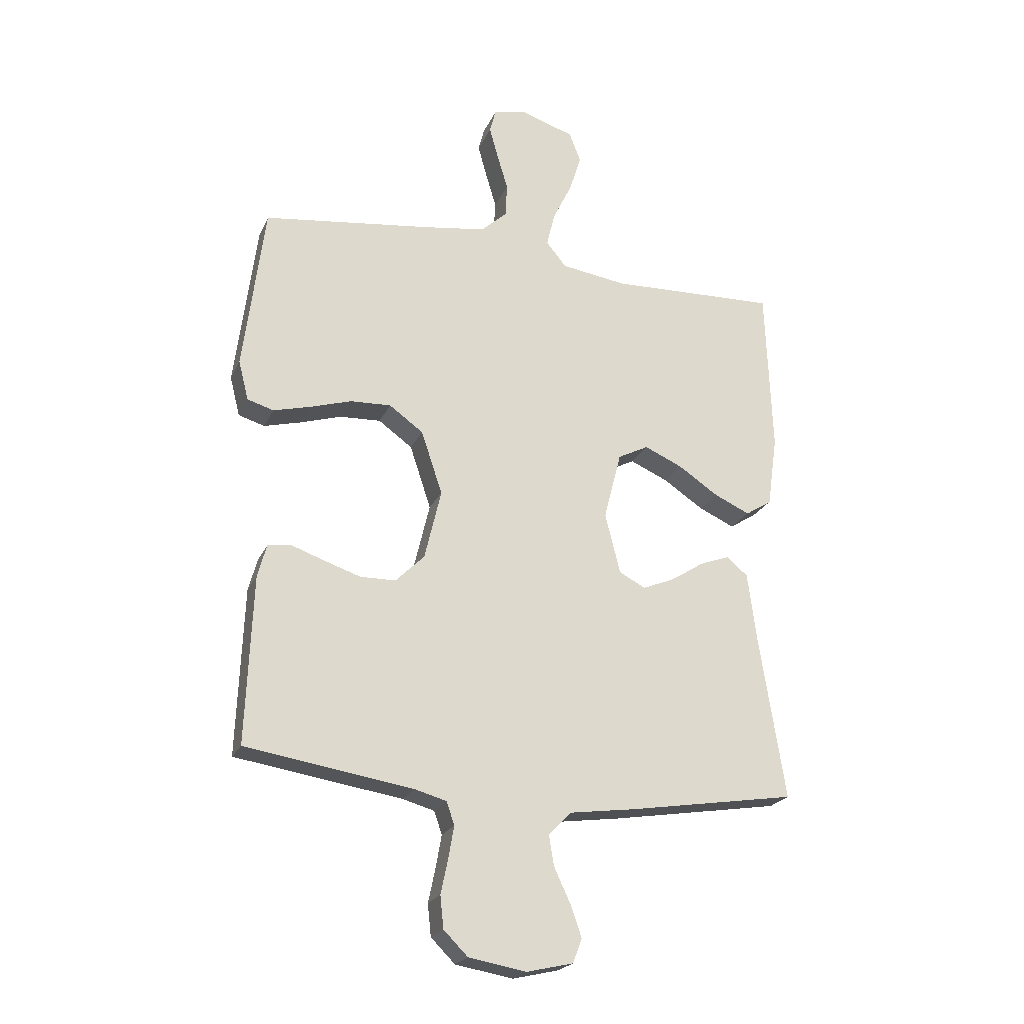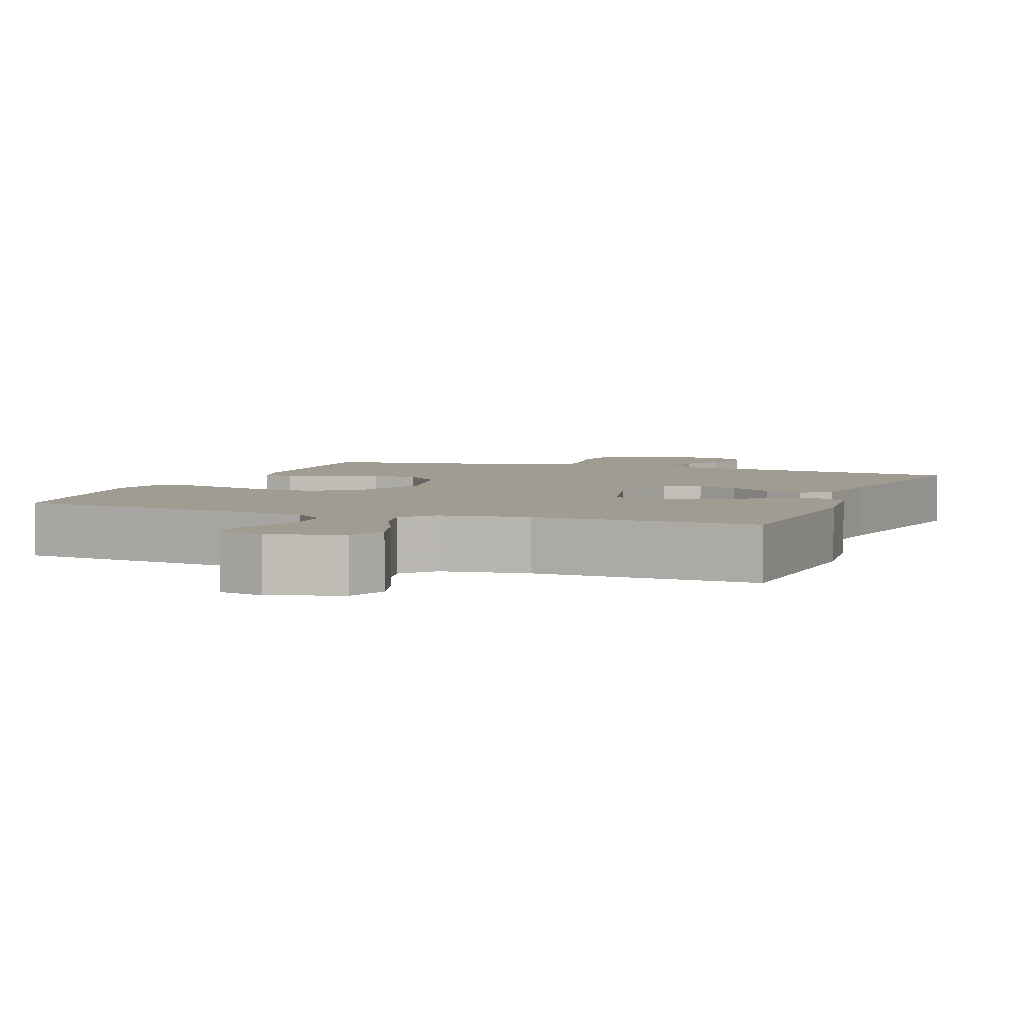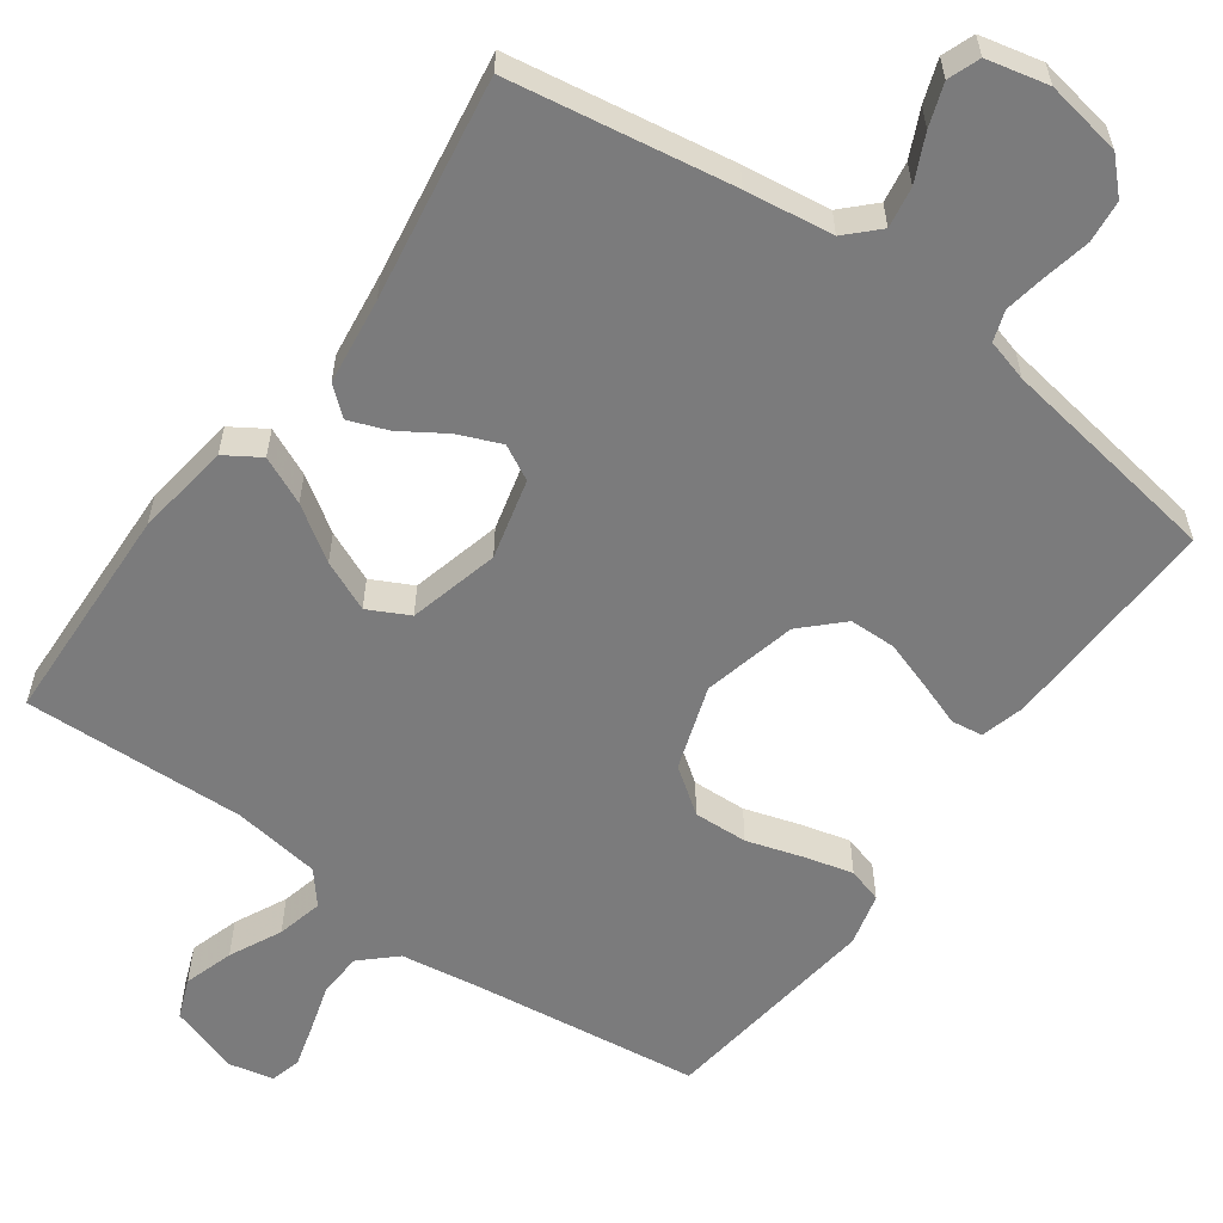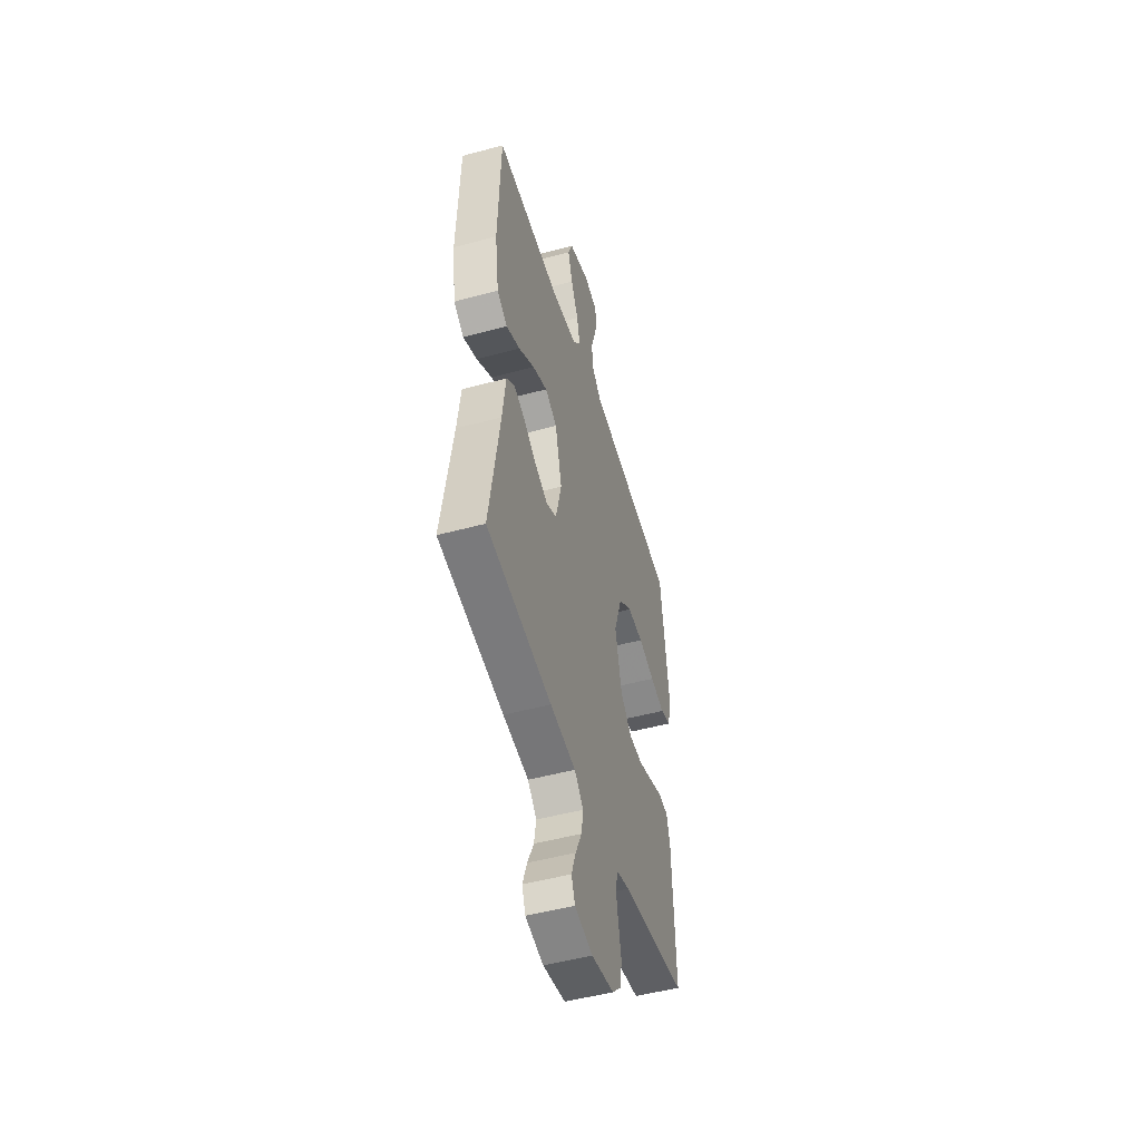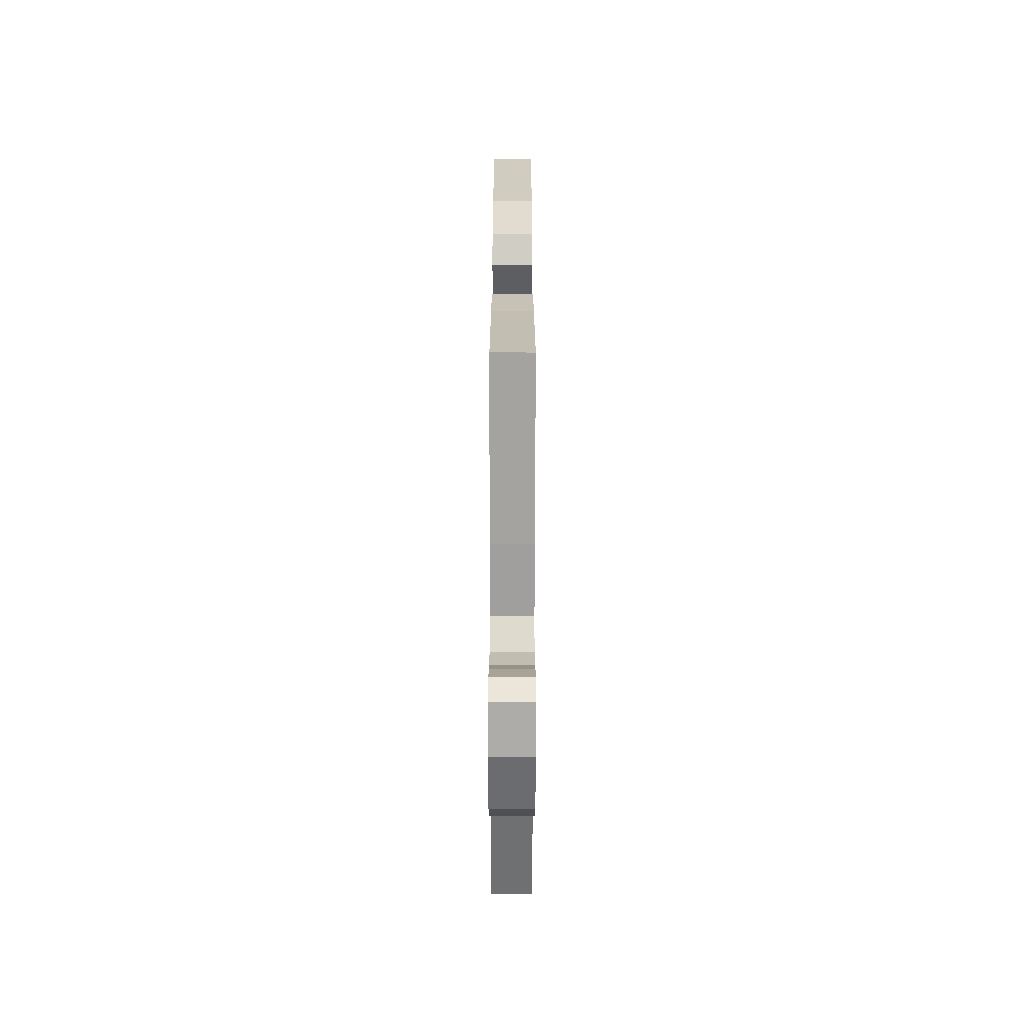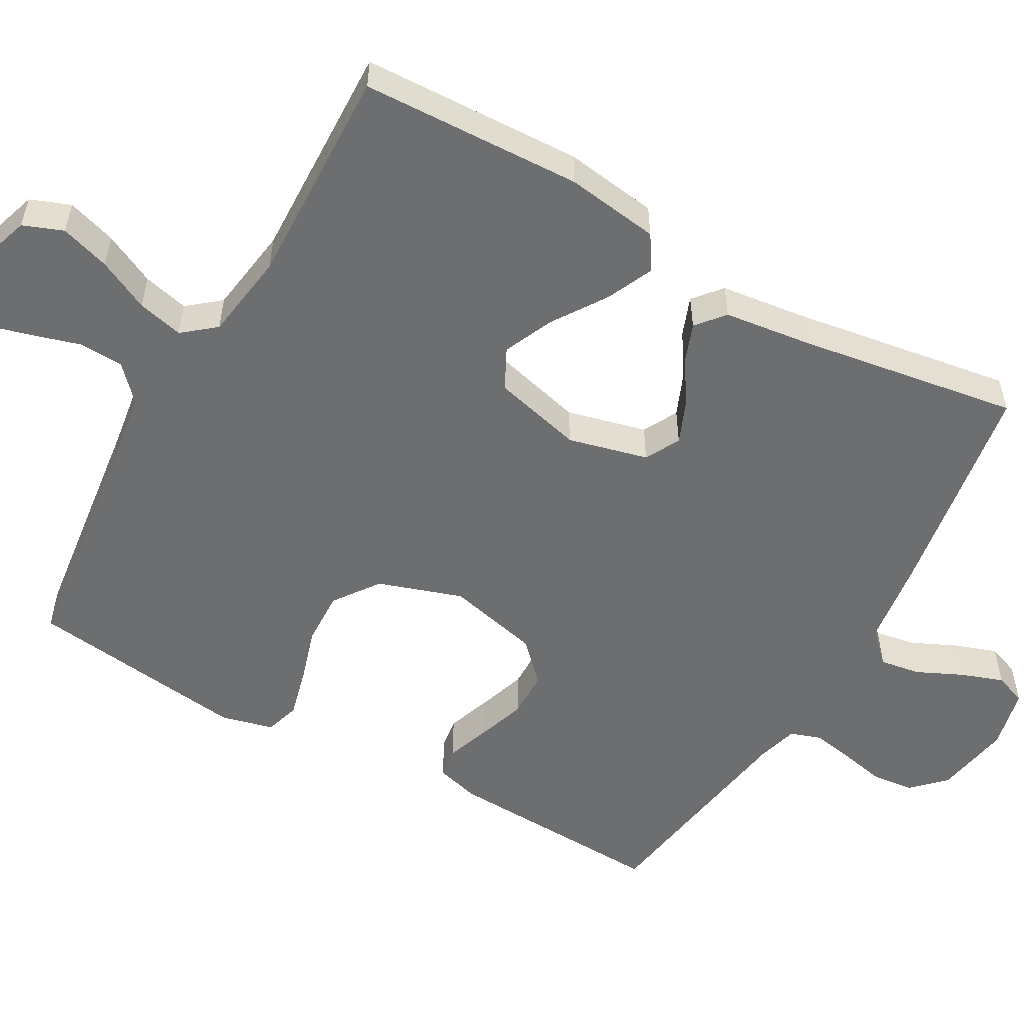
<metadata>
{"format":"obj","ext":"obj","renderer":"f3d","projection":"perspective","resolution":1024,"background":"white","views":[{"elev":-22.3,"azim":-19.4,"up":"+Z"},{"elev":4.4,"azim":20.9,"up":"+Y"},{"elev":-58.5,"azim":144.3,"up":"+Y"},{"elev":-49.8,"azim":106.6,"up":"+Z"},{"elev":-63.7,"azim":89.9,"up":"+Z"},{"elev":-54.3,"azim":60.5,"up":"+Y"}]}
</metadata>
<code>
v 0.5 0.07 0.5
v 0.511 0.07 0.2
v 0.493 0.07 0.073
v 0.446 0.07 0.043
v 0.382 0.07 0.072
v 0.31 0.07 0.12
v 0.242 0.07 0.15
v 0.187 0.07 0.122
v 0.156 0.07 0
v 0.183 0.07 -0.108
v 0.23 0.07 -0.133
v 0.288 0.07 -0.109
v 0.347 0.07 -0.071
v 0.4 0.07 -0.051
v 0.438 0.07 -0.083
v 0.453 0.07 -0.2
v 0.5 0.07 -0.5
v 0.2 0.07 -0.548
v 0.082 0.07 -0.564
v 0.041 0.07 -0.605
v 0.05 0.07 -0.66
v 0.079 0.07 -0.722
v 0.099 0.07 -0.779
v 0.083 0.07 -0.822
v 0 0.07 -0.841
v -0.103 0.07 -0.823
v -0.146 0.07 -0.78
v -0.152 0.07 -0.723
v -0.139 0.07 -0.661
v -0.129 0.07 -0.604
v -0.143 0.07 -0.563
v -0.2 0.07 -0.547
v -0.5 0.07 -0.5
v -0.488 0.07 -0.2
v -0.472 0.07 -0.141
v -0.43 0.07 -0.135
v -0.371 0.07 -0.156
v -0.305 0.07 -0.178
v -0.242 0.07 -0.177
v -0.19 0.07 -0.126
v -0.16 0.07 0
v -0.198 0.07 0.114
v -0.259 0.07 0.158
v -0.332 0.07 0.155
v -0.407 0.07 0.132
v -0.473 0.07 0.115
v -0.52 0.07 0.129
v -0.538 0.07 0.2
v -0.5 0.07 0.5
v -0.2 0.07 0.538
v -0.085 0.07 0.555
v -0.039 0.07 0.598
v -0.036 0.07 0.658
v -0.055 0.07 0.722
v -0.071 0.07 0.78
v -0.06 0.07 0.822
v 0 0.07 0.835
v 0.095 0.07 0.804
v 0.116 0.07 0.75
v 0.095 0.07 0.683
v 0.061 0.07 0.613
v 0.046 0.07 0.551
v 0.082 0.07 0.507
v 0.2 0.07 0.49
v 0.5 0 0.5
v 0.511 0 0.2
v 0.493 0 0.073
v 0.446 0 0.043
v 0.382 0 0.072
v 0.31 0 0.12
v 0.242 0 0.15
v 0.187 0 0.122
v 0.156 0 0
v 0.183 0 -0.108
v 0.23 0 -0.133
v 0.288 0 -0.109
v 0.347 0 -0.071
v 0.4 0 -0.051
v 0.438 0 -0.083
v 0.453 0 -0.2
v 0.5 0 -0.5
v 0.2 0 -0.548
v 0.082 0 -0.564
v 0.041 0 -0.605
v 0.05 0 -0.66
v 0.079 0 -0.722
v 0.099 0 -0.779
v 0.083 0 -0.822
v 0 0 -0.841
v -0.103 0 -0.823
v -0.146 0 -0.78
v -0.152 0 -0.723
v -0.139 0 -0.661
v -0.129 0 -0.604
v -0.143 0 -0.563
v -0.2 0 -0.547
v -0.5 0 -0.5
v -0.488 0 -0.2
v -0.472 0 -0.141
v -0.43 0 -0.135
v -0.371 0 -0.156
v -0.305 0 -0.178
v -0.242 0 -0.177
v -0.19 0 -0.126
v -0.16 0 0
v -0.198 0 0.114
v -0.259 0 0.158
v -0.332 0 0.155
v -0.407 0 0.132
v -0.473 0 0.115
v -0.52 0 0.129
v -0.538 0 0.2
v -0.5 0 0.5
v -0.2 0 0.538
v -0.085 0 0.555
v -0.039 0 0.598
v -0.036 0 0.658
v -0.055 0 0.722
v -0.071 0 0.78
v -0.06 0 0.822
v 0 0 0.835
v 0.095 0 0.804
v 0.116 0 0.75
v 0.095 0 0.683
v 0.061 0 0.613
v 0.046 0 0.551
v 0.082 0 0.507
v 0.2 0 0.49
f 59 60 61
f 58 59 61
f 57 58 61
f 56 57 61
f 55 56 61
f 54 55 61
f 53 54 61
f 52 53 61 62
f 51 52 62 63
f 48 49 50
f 47 48 50
f 46 47 50
f 45 46 50
f 44 45 50
f 50 51 63
f 44 50 63
f 43 44 63
f 35 36 37
f 34 35 37
f 33 34 37
f 32 33 37
f 31 32 37 38
f 27 28 29
f 26 27 29
f 25 26 29
f 24 25 29
f 23 24 29
f 22 23 29
f 21 22 29
f 20 21 29 30
f 19 20 30 31
f 31 38 39
f 19 31 39
f 18 19 39
f 17 18 39
f 16 17 39
f 14 15 16
f 13 14 16
f 12 13 16
f 4 5 6
f 3 4 6
f 2 3 6
f 1 2 6
f 64 1 6
f 64 6 7
f 64 7 8
f 63 64 8
f 43 63 8
f 42 43 8
f 41 42 8 9
f 40 41 9 10
f 39 40 10 11
f 16 39 11
f 11 12 16
f 125 124 123
f 125 123 122
f 125 122 121
f 125 121 120
f 125 120 119
f 125 119 118
f 125 118 117
f 126 125 117 116
f 127 126 116 115
f 114 113 112
f 114 112 111
f 114 111 110
f 114 110 109
f 114 109 108
f 127 115 114
f 127 114 108
f 127 108 107
f 101 100 99
f 101 99 98
f 101 98 97
f 101 97 96
f 102 101 96 95
f 93 92 91
f 93 91 90
f 93 90 89
f 93 89 88
f 93 88 87
f 93 87 86
f 93 86 85
f 94 93 85 84
f 95 94 84 83
f 103 102 95
f 103 95 83
f 103 83 82
f 103 82 81
f 103 81 80
f 80 79 78
f 80 78 77
f 80 77 76
f 70 69 68
f 70 68 67
f 70 67 66
f 70 66 65
f 70 65 128
f 71 70 128
f 72 71 128
f 72 128 127
f 72 127 107
f 72 107 106
f 73 72 106 105
f 74 73 105 104
f 75 74 104 103
f 75 103 80
f 80 76 75
f 1 65 66 2
f 2 66 67 3
f 3 67 68 4
f 4 68 69 5
f 5 69 70 6
f 6 70 71 7
f 7 71 72 8
f 8 72 73 9
f 9 73 74 10
f 10 74 75 11
f 11 75 76 12
f 12 76 77 13
f 13 77 78 14
f 14 78 79 15
f 15 79 80 16
f 16 80 81 17
f 17 81 82 18
f 18 82 83 19
f 19 83 84 20
f 20 84 85 21
f 21 85 86 22
f 22 86 87 23
f 23 87 88 24
f 24 88 89 25
f 25 89 90 26
f 26 90 91 27
f 27 91 92 28
f 28 92 93 29
f 29 93 94 30
f 30 94 95 31
f 31 95 96 32
f 32 96 97 33
f 33 97 98 34
f 34 98 99 35
f 35 99 100 36
f 36 100 101 37
f 37 101 102 38
f 38 102 103 39
f 39 103 104 40
f 40 104 105 41
f 41 105 106 42
f 42 106 107 43
f 43 107 108 44
f 44 108 109 45
f 45 109 110 46
f 46 110 111 47
f 47 111 112 48
f 48 112 113 49
f 49 113 114 50
f 50 114 115 51
f 51 115 116 52
f 52 116 117 53
f 53 117 118 54
f 54 118 119 55
f 55 119 120 56
f 56 120 121 57
f 57 121 122 58
f 58 122 123 59
f 59 123 124 60
f 60 124 125 61
f 61 125 126 62
f 62 126 127 63
f 63 127 128 64
f 64 128 65 1

</code>
